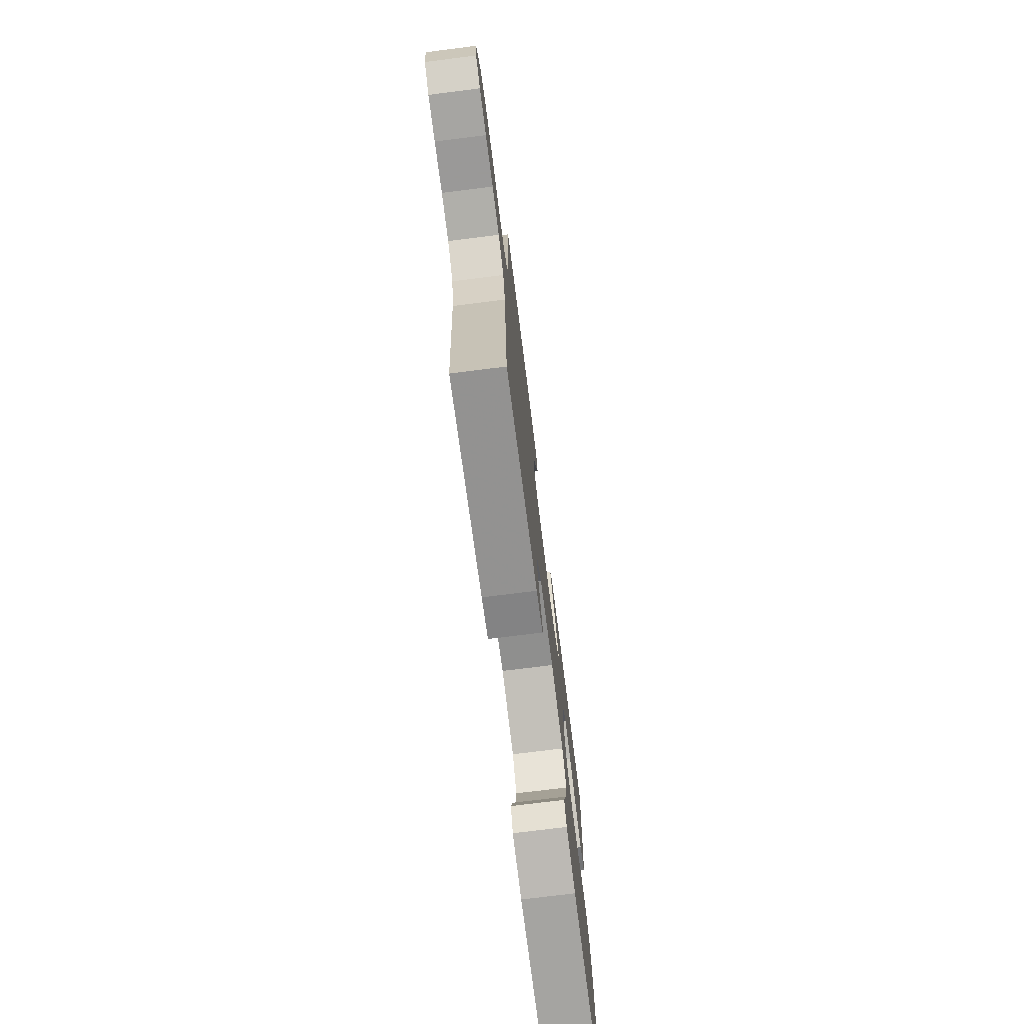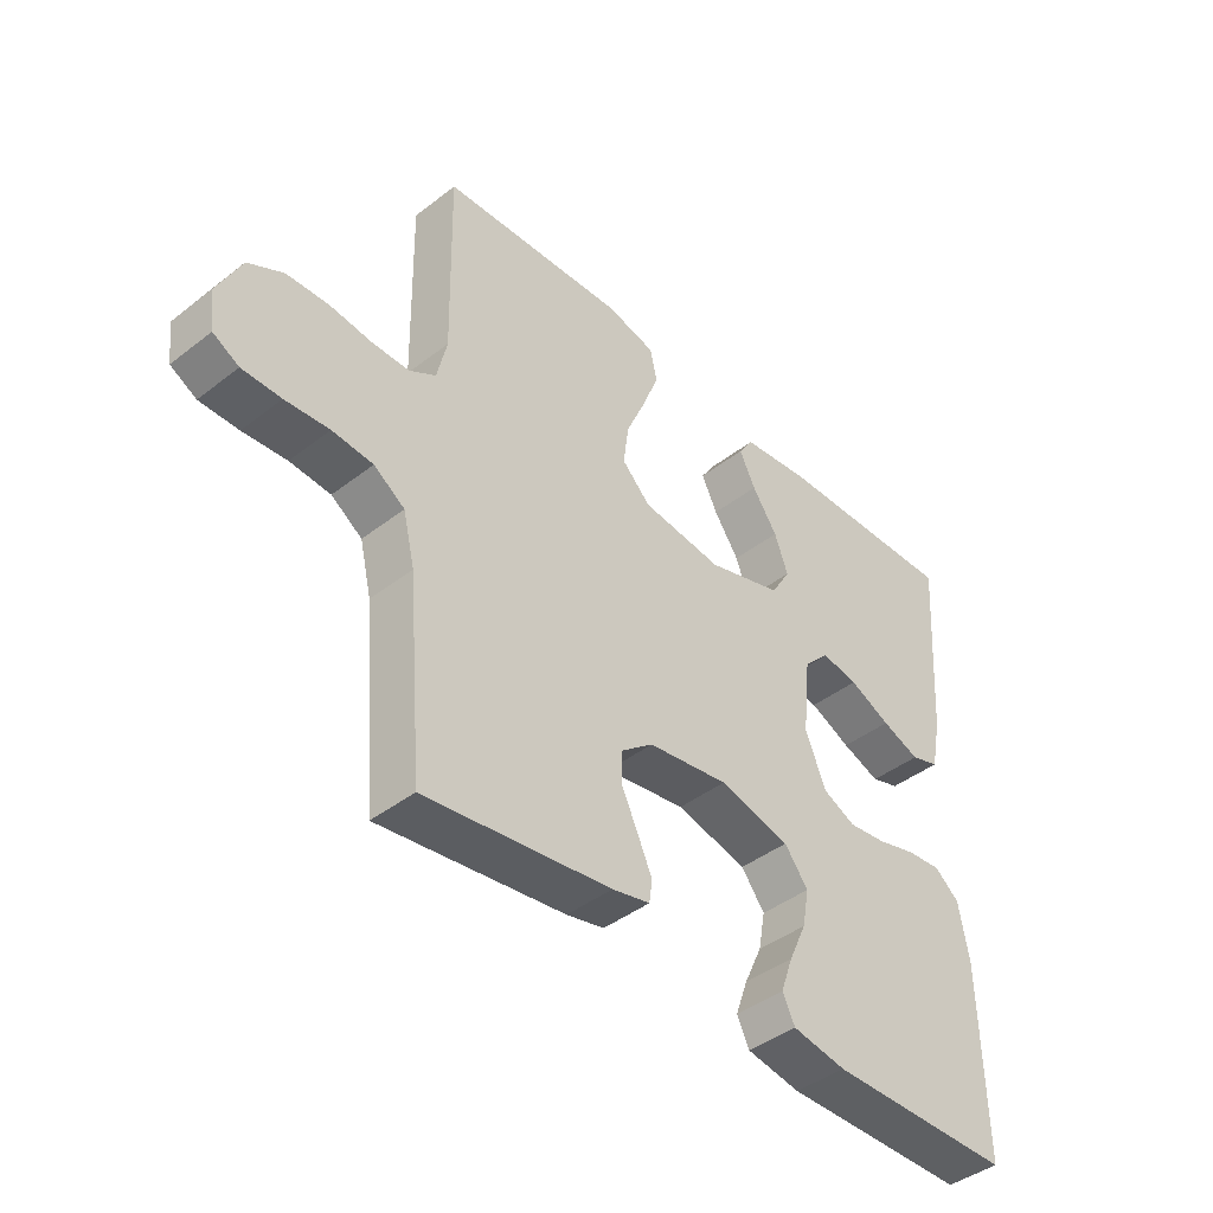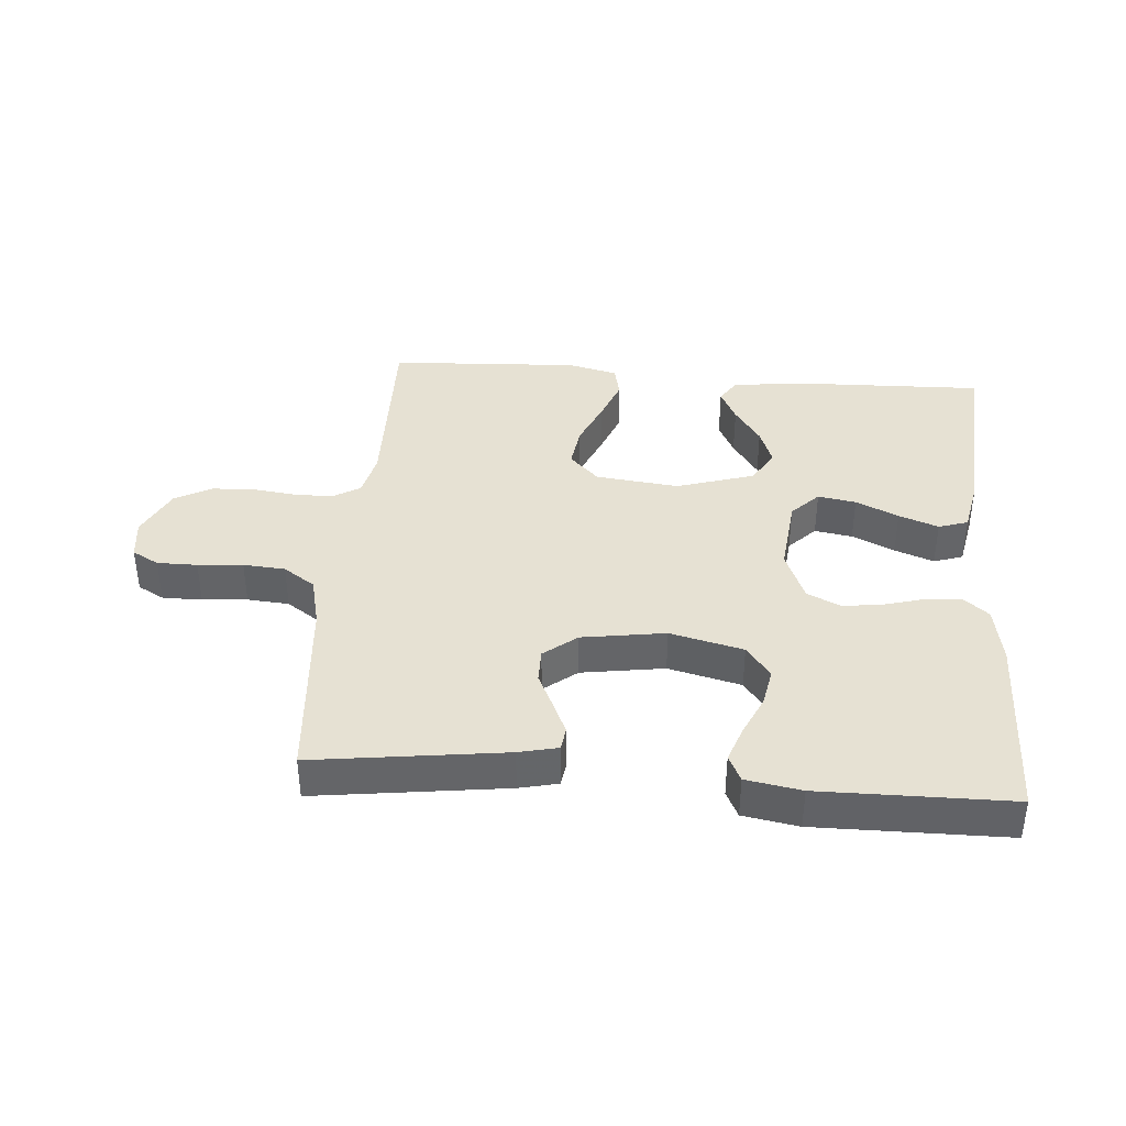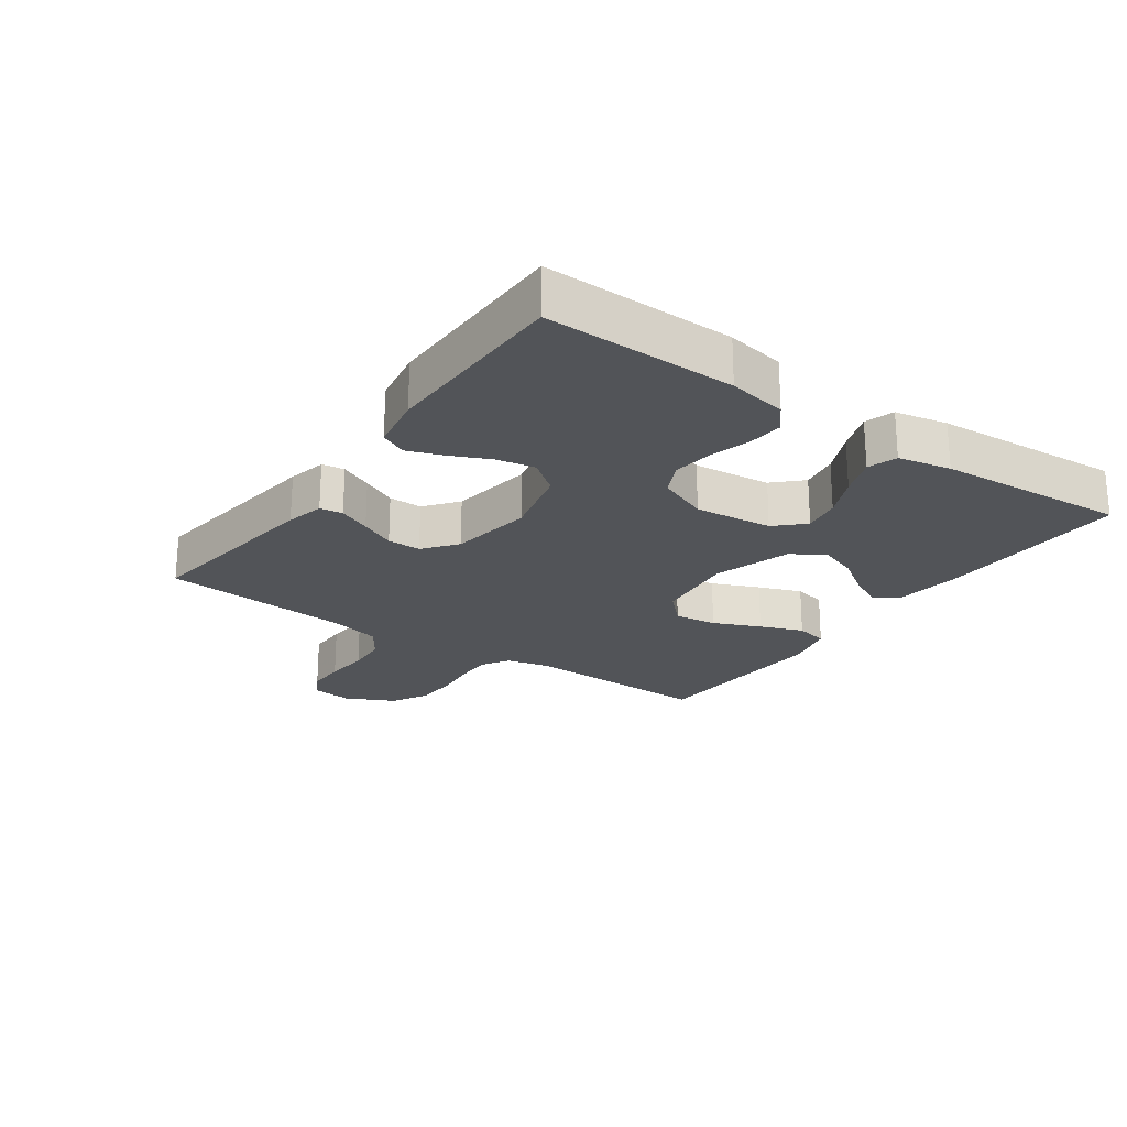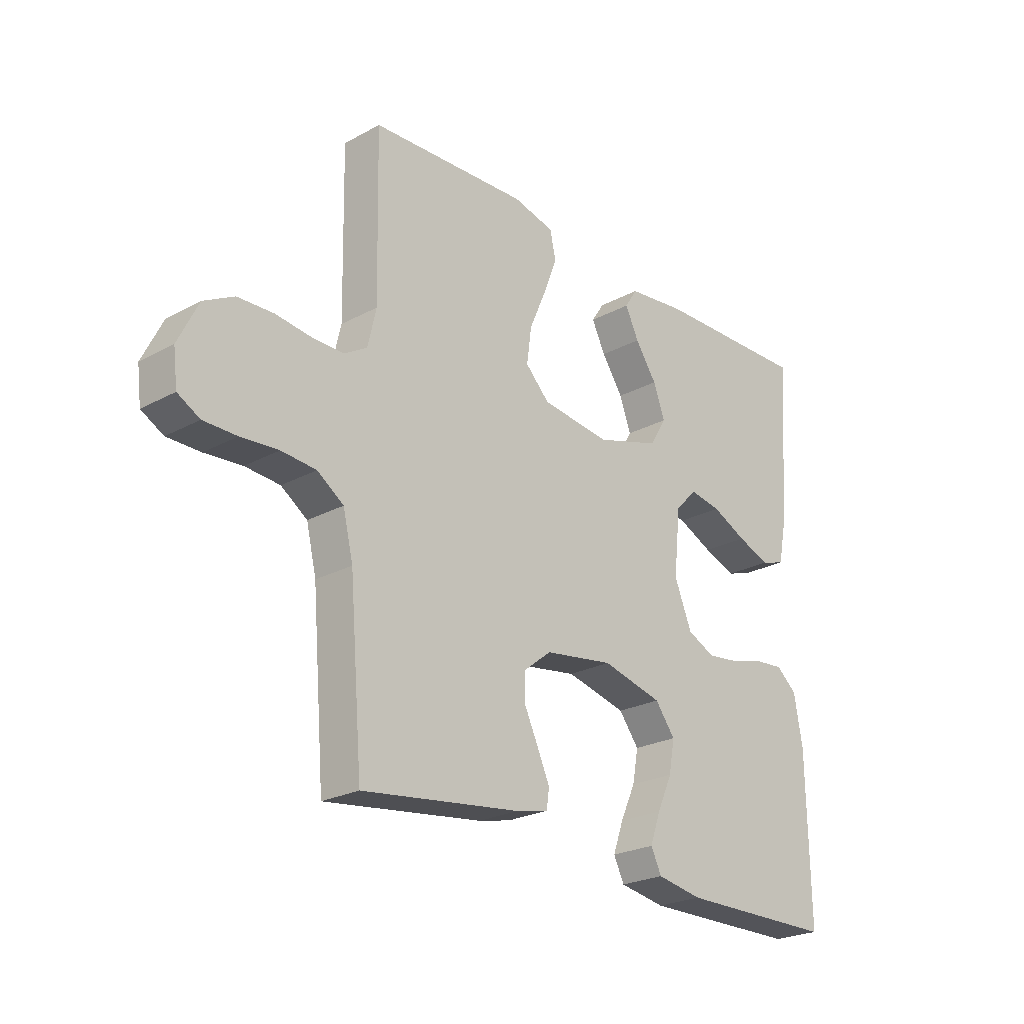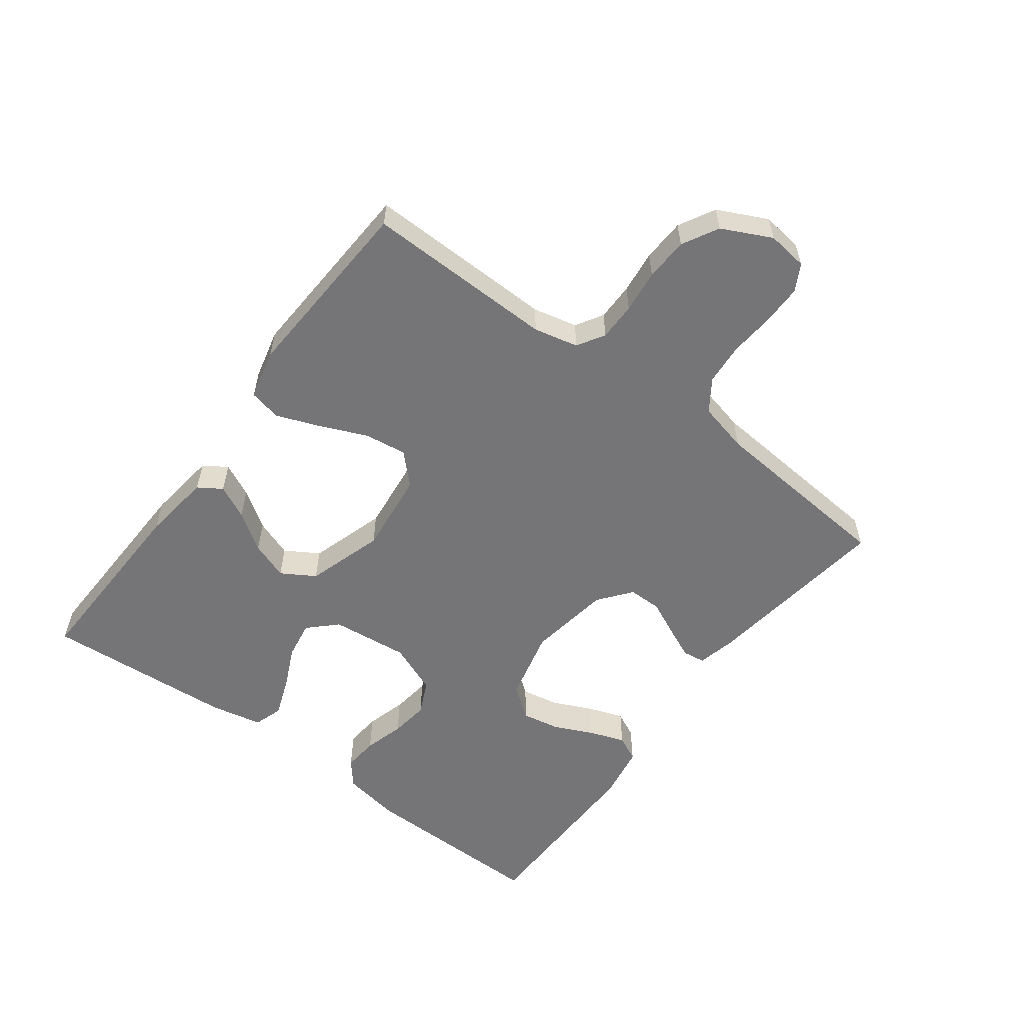
<metadata>
{"format":"obj","ext":"obj","renderer":"f3d","projection":"perspective","resolution":1024,"background":"white","views":[{"elev":-73.8,"azim":97.2,"up":"+Z"},{"elev":-42.8,"azim":132.7,"up":"+Z"},{"elev":38.8,"azim":-175.4,"up":"+Y"},{"elev":-22.8,"azim":-125.2,"up":"+Y"},{"elev":-24.3,"azim":131.8,"up":"+Z"},{"elev":-56.6,"azim":53.2,"up":"+Y"}]}
</metadata>
<code>
v 0.5 0.07 0.5
v 0.494 0.07 0.2
v 0.51 0.07 0.13
v 0.553 0.07 0.104
v 0.613 0.07 0.104
v 0.681 0.07 0.112
v 0.749 0.07 0.109
v 0.806 0.07 0.078
v 0.844 0.07 0
v 0.836 0.07 -0.064
v 0.794 0.07 -0.087
v 0.731 0.07 -0.087
v 0.66 0.07 -0.081
v 0.594 0.07 -0.086
v 0.544 0.07 -0.12
v 0.525 0.07 -0.2
v 0.5 0.07 -0.5
v 0.2 0.07 -0.46
v 0.139 0.07 -0.446
v 0.134 0.07 -0.41
v 0.157 0.07 -0.359
v 0.183 0.07 -0.304
v 0.183 0.07 -0.251
v 0.131 0.07 -0.21
v 0 0.07 -0.19
v -0.115 0.07 -0.218
v -0.153 0.07 -0.268
v -0.142 0.07 -0.328
v -0.113 0.07 -0.391
v -0.093 0.07 -0.447
v -0.113 0.07 -0.488
v -0.2 0.07 -0.503
v -0.5 0.07 -0.5
v -0.496 0.07 -0.2
v -0.48 0.07 -0.108
v -0.44 0.07 -0.075
v -0.384 0.07 -0.08
v -0.32 0.07 -0.098
v -0.258 0.07 -0.106
v -0.205 0.07 -0.081
v -0.172 0.07 0
v -0.185 0.07 0.123
v -0.227 0.07 0.166
v -0.287 0.07 0.156
v -0.354 0.07 0.125
v -0.416 0.07 0.102
v -0.462 0.07 0.117
v -0.479 0.07 0.2
v -0.5 0.07 0.5
v -0.2 0.07 0.491
v -0.089 0.07 0.477
v -0.065 0.07 0.44
v -0.091 0.07 0.387
v -0.132 0.07 0.327
v -0.154 0.07 0.267
v -0.122 0.07 0.214
v 0 0.07 0.176
v 0.131 0.07 0.191
v 0.177 0.07 0.237
v 0.168 0.07 0.304
v 0.136 0.07 0.378
v 0.11 0.07 0.446
v 0.121 0.07 0.497
v 0.2 0.07 0.516
v 0.5 0 0.5
v 0.494 0 0.2
v 0.51 0 0.13
v 0.553 0 0.104
v 0.613 0 0.104
v 0.681 0 0.112
v 0.749 0 0.109
v 0.806 0 0.078
v 0.844 0 0
v 0.836 0 -0.064
v 0.794 0 -0.087
v 0.731 0 -0.087
v 0.66 0 -0.081
v 0.594 0 -0.086
v 0.544 0 -0.12
v 0.525 0 -0.2
v 0.5 0 -0.5
v 0.2 0 -0.46
v 0.139 0 -0.446
v 0.134 0 -0.41
v 0.157 0 -0.359
v 0.183 0 -0.304
v 0.183 0 -0.251
v 0.131 0 -0.21
v 0 0 -0.19
v -0.115 0 -0.218
v -0.153 0 -0.268
v -0.142 0 -0.328
v -0.113 0 -0.391
v -0.093 0 -0.447
v -0.113 0 -0.488
v -0.2 0 -0.503
v -0.5 0 -0.5
v -0.496 0 -0.2
v -0.48 0 -0.108
v -0.44 0 -0.075
v -0.384 0 -0.08
v -0.32 0 -0.098
v -0.258 0 -0.106
v -0.205 0 -0.081
v -0.172 0 0
v -0.185 0 0.123
v -0.227 0 0.166
v -0.287 0 0.156
v -0.354 0 0.125
v -0.416 0 0.102
v -0.462 0 0.117
v -0.479 0 0.2
v -0.5 0 0.5
v -0.2 0 0.491
v -0.089 0 0.477
v -0.065 0 0.44
v -0.091 0 0.387
v -0.132 0 0.327
v -0.154 0 0.267
v -0.122 0 0.214
v 0 0 0.176
v 0.131 0 0.191
v 0.177 0 0.237
v 0.168 0 0.304
v 0.136 0 0.378
v 0.11 0 0.446
v 0.121 0 0.497
v 0.2 0 0.516
f 63 64 1 2
f 60 61 62 63
f 60 63 2 3
f 59 60 3 4
f 58 59 4
f 57 58 4
f 51 52 53 54
f 51 54 55
f 50 51 55
f 49 50 55
f 48 49 55 56
f 44 45 46 47
f 44 47 48 56
f 35 36 37 38
f 35 38 39
f 34 35 39
f 33 34 39
f 32 33 39 40
f 28 29 30 31
f 27 28 31 32
f 19 20 21 22
f 17 18 19 22
f 16 17 22 23
f 15 16 23 24
f 10 11 12 13
f 10 13 14
f 9 10 14
f 8 9 14
f 5 6 7 8
f 4 5 8 14
f 57 4 14 15
f 43 44 56
f 42 43 56 57
f 41 42 57 15
f 27 32 40 41
f 26 27 41
f 25 26 41
f 15 24 25 41
f 66 65 128 127
f 127 126 125 124
f 67 66 127 124
f 68 67 124 123
f 68 123 122
f 68 122 121
f 118 117 116 115
f 119 118 115
f 119 115 114
f 119 114 113
f 120 119 113 112
f 111 110 109 108
f 120 112 111 108
f 102 101 100 99
f 103 102 99
f 103 99 98
f 103 98 97
f 104 103 97 96
f 95 94 93 92
f 96 95 92 91
f 86 85 84 83
f 86 83 82 81
f 87 86 81 80
f 88 87 80 79
f 77 76 75 74
f 78 77 74
f 78 74 73
f 78 73 72
f 72 71 70 69
f 78 72 69 68
f 79 78 68 121
f 120 108 107
f 121 120 107 106
f 79 121 106 105
f 105 104 96 91
f 105 91 90
f 105 90 89
f 105 89 88 79
f 1 65 66 2
f 2 66 67 3
f 3 67 68 4
f 4 68 69 5
f 5 69 70 6
f 6 70 71 7
f 7 71 72 8
f 8 72 73 9
f 9 73 74 10
f 10 74 75 11
f 11 75 76 12
f 12 76 77 13
f 13 77 78 14
f 14 78 79 15
f 15 79 80 16
f 16 80 81 17
f 17 81 82 18
f 18 82 83 19
f 19 83 84 20
f 20 84 85 21
f 21 85 86 22
f 22 86 87 23
f 23 87 88 24
f 24 88 89 25
f 25 89 90 26
f 26 90 91 27
f 27 91 92 28
f 28 92 93 29
f 29 93 94 30
f 30 94 95 31
f 31 95 96 32
f 32 96 97 33
f 33 97 98 34
f 34 98 99 35
f 35 99 100 36
f 36 100 101 37
f 37 101 102 38
f 38 102 103 39
f 39 103 104 40
f 40 104 105 41
f 41 105 106 42
f 42 106 107 43
f 43 107 108 44
f 44 108 109 45
f 45 109 110 46
f 46 110 111 47
f 47 111 112 48
f 48 112 113 49
f 49 113 114 50
f 50 114 115 51
f 51 115 116 52
f 52 116 117 53
f 53 117 118 54
f 54 118 119 55
f 55 119 120 56
f 56 120 121 57
f 57 121 122 58
f 58 122 123 59
f 59 123 124 60
f 60 124 125 61
f 61 125 126 62
f 62 126 127 63
f 63 127 128 64
f 64 128 65 1

</code>
